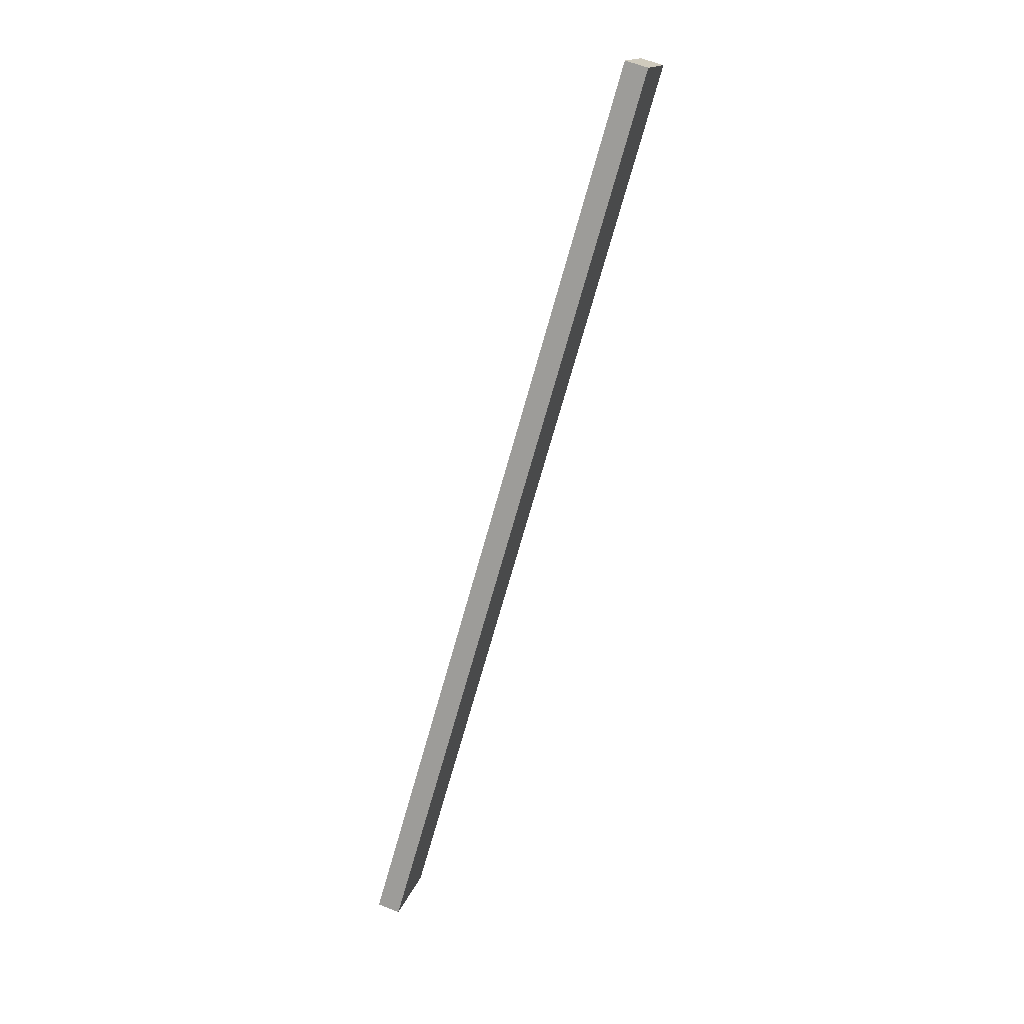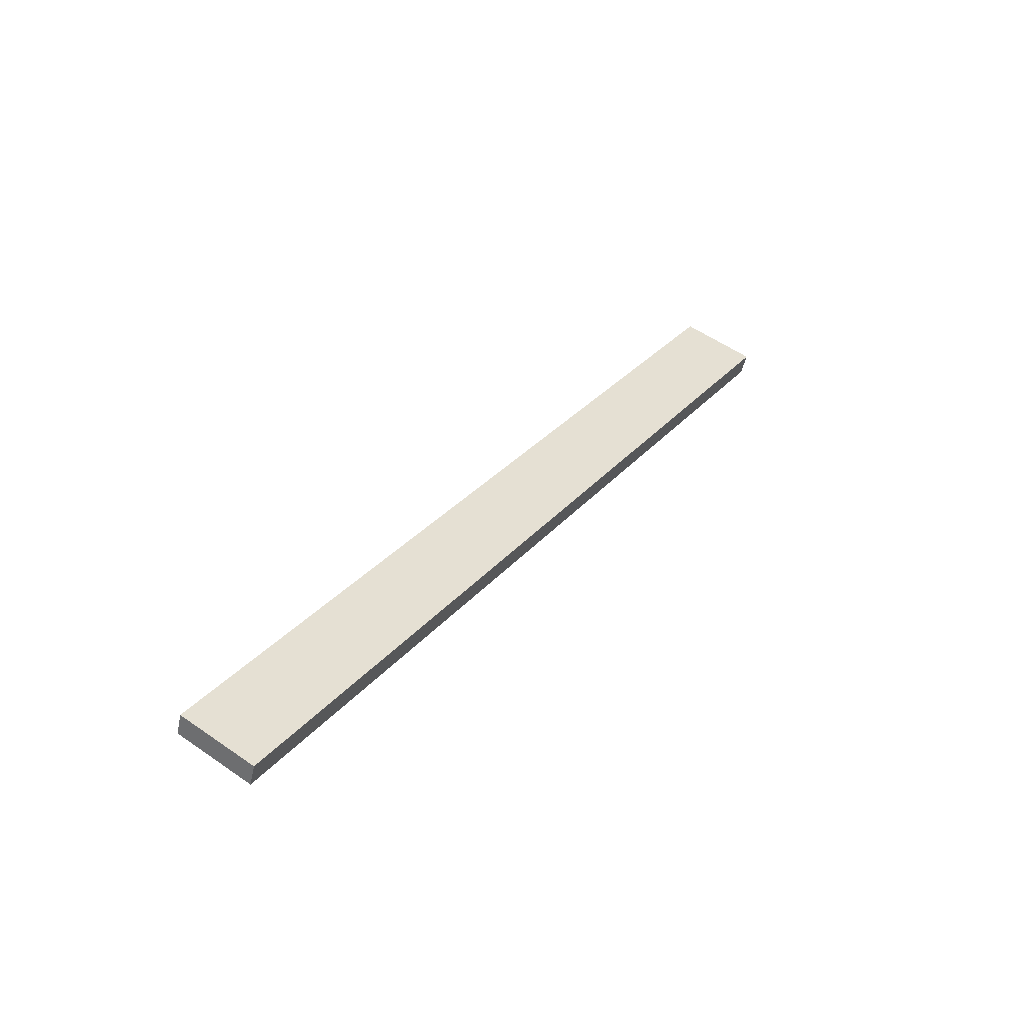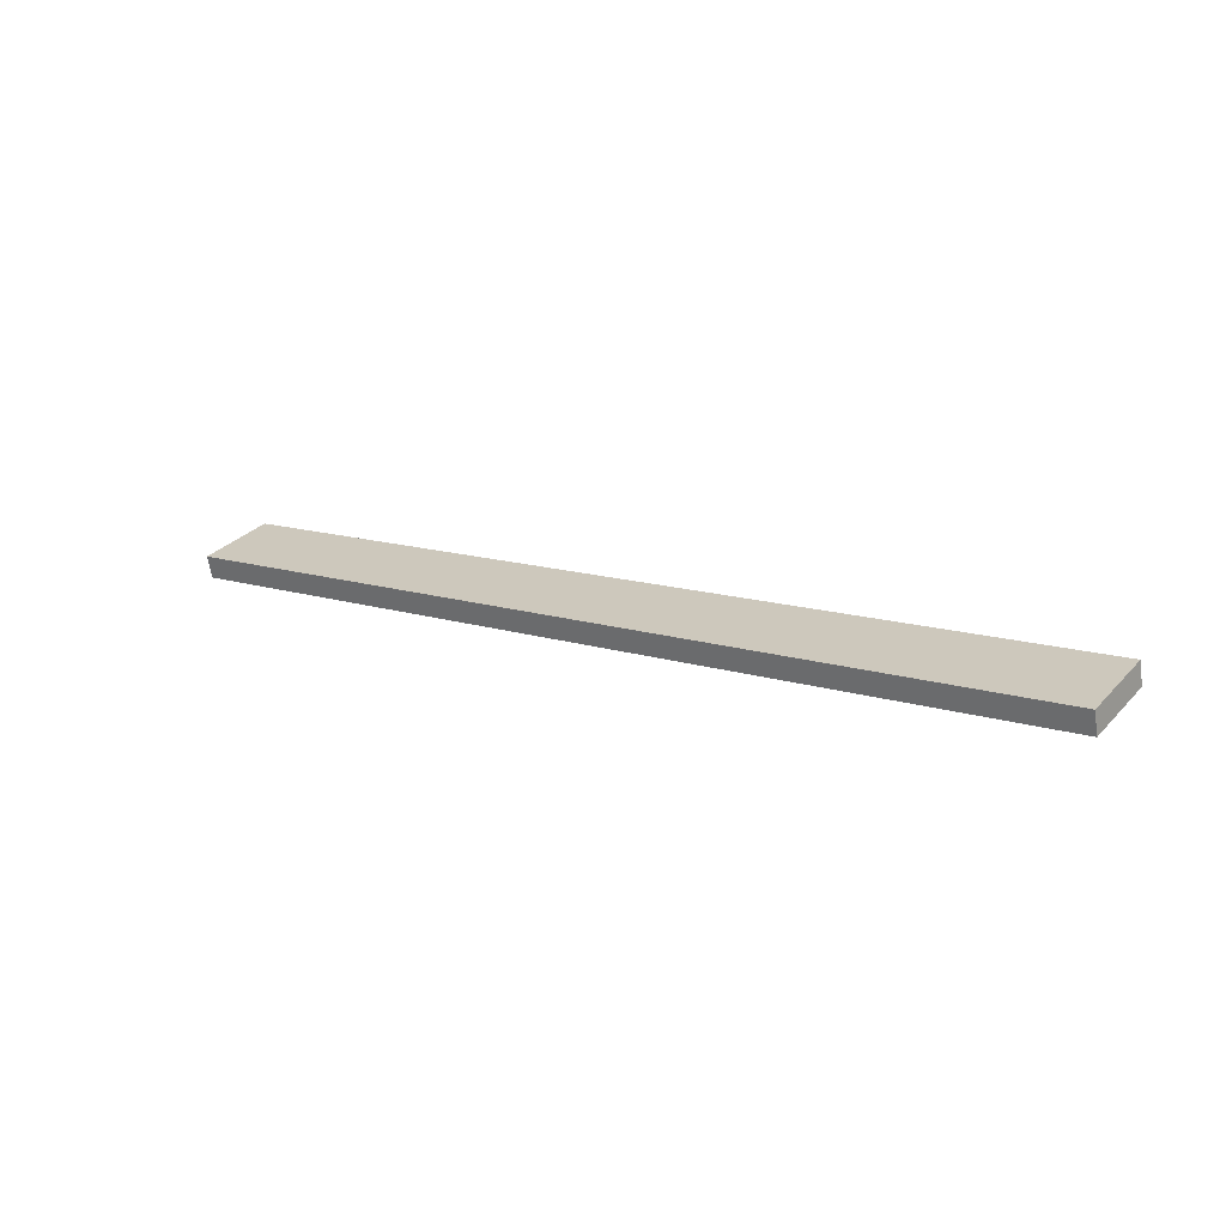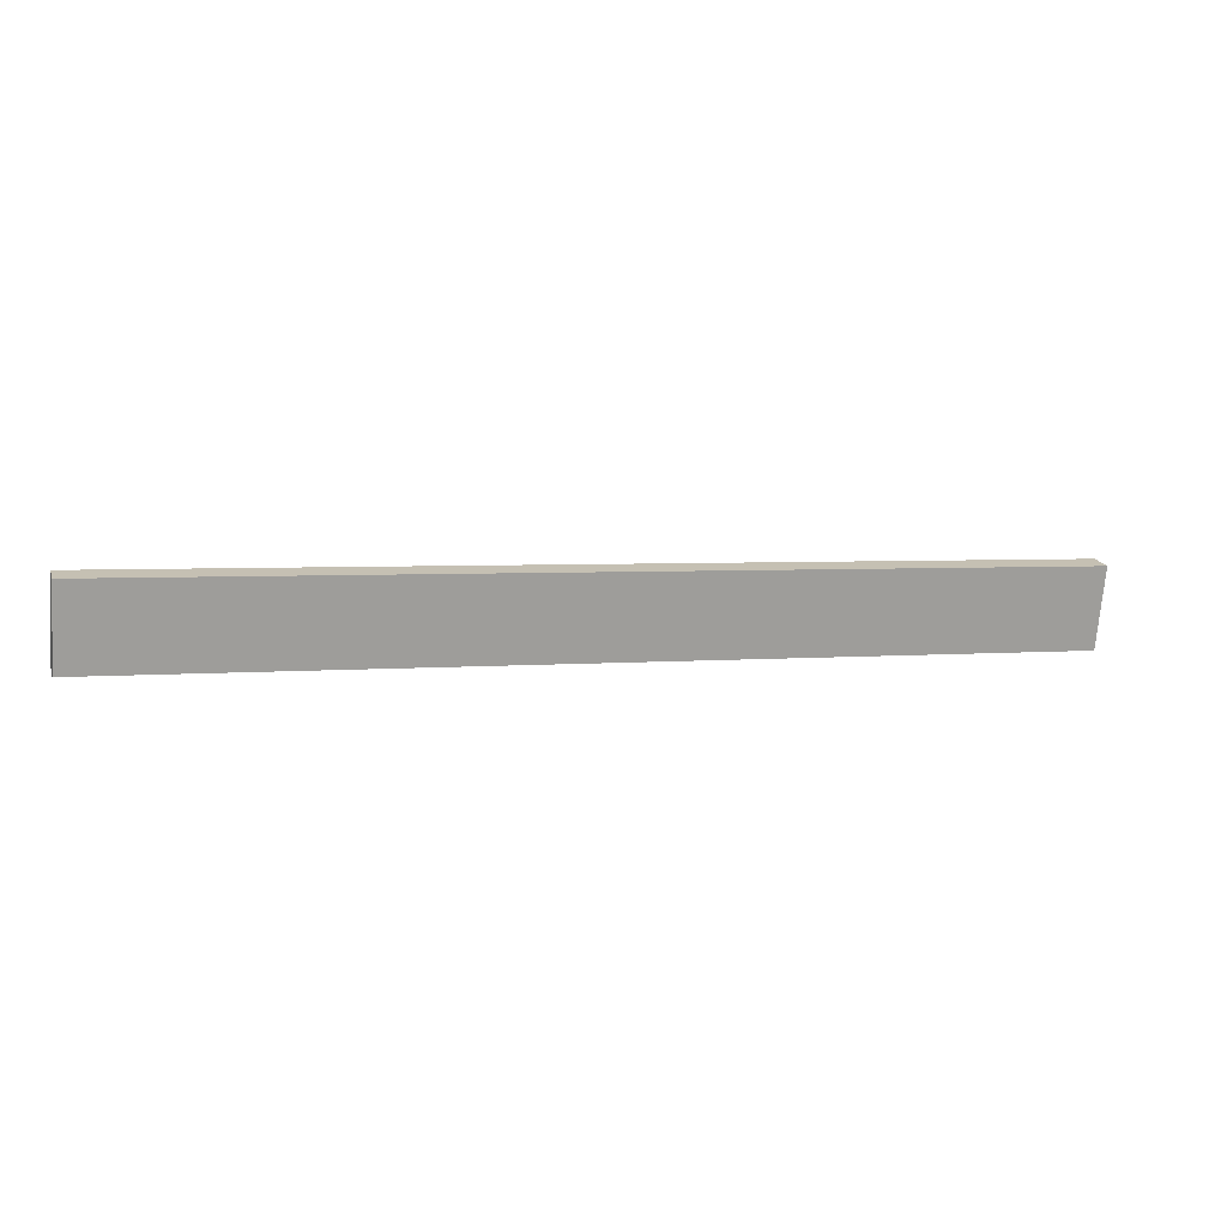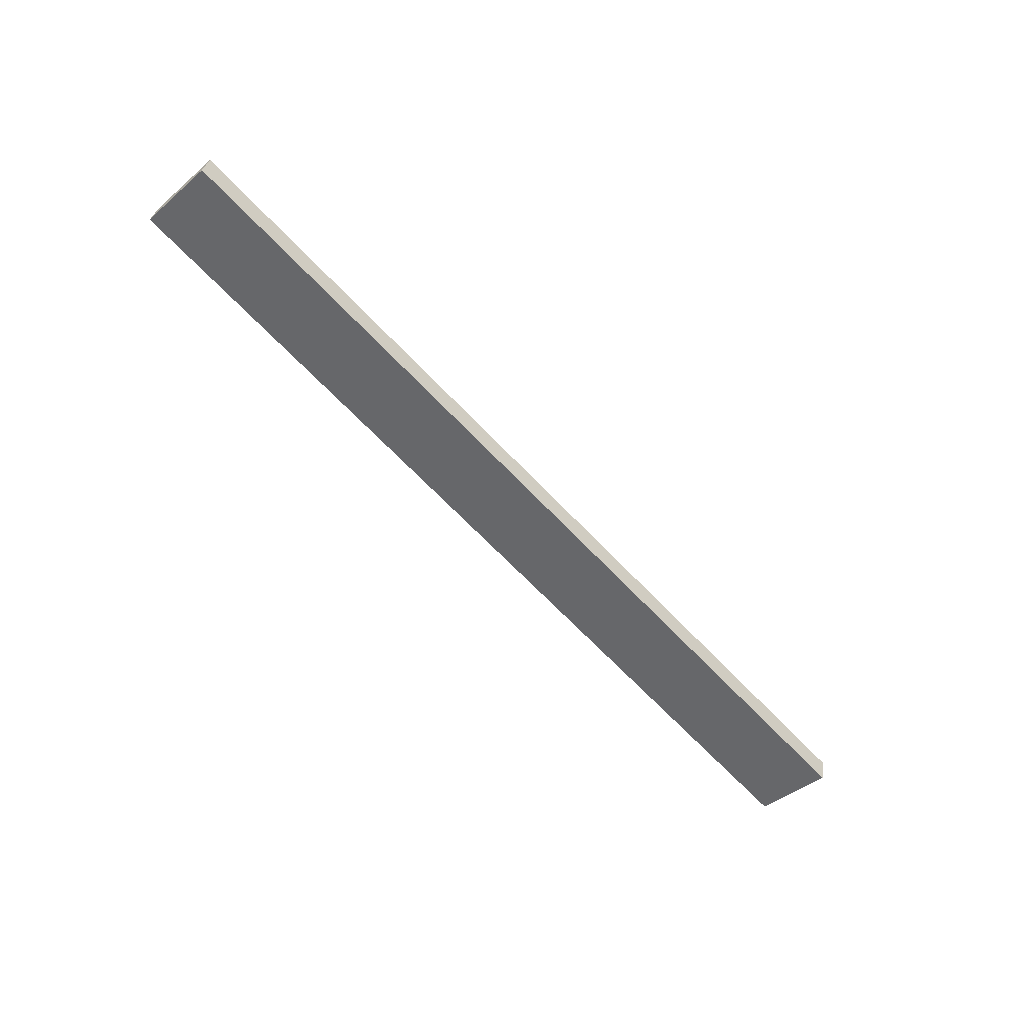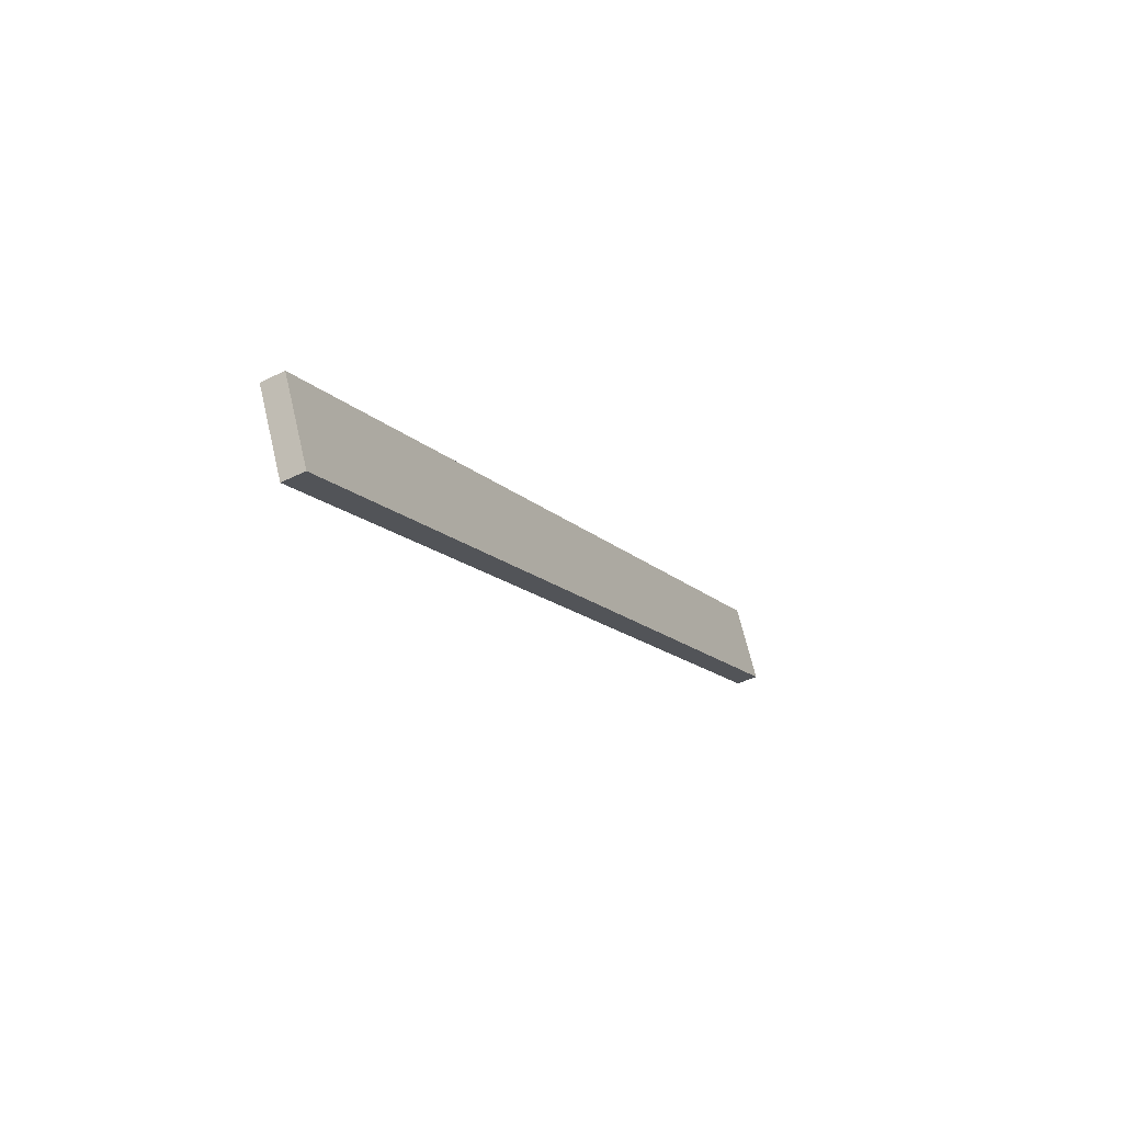
<metadata>
{"format":"obj","ext":"obj","renderer":"f3d","projection":"perspective","resolution":1024,"background":"white","views":[{"elev":-70.0,"azim":74.5,"up":"+Y"},{"elev":30.8,"azim":122.6,"up":"+Z"},{"elev":13.0,"azim":-143.3,"up":"+Z"},{"elev":3.3,"azim":162.4,"up":"+Y"},{"elev":-64.2,"azim":132.9,"up":"+Z"},{"elev":-13.5,"azim":-64.3,"up":"+Y"}]}
</metadata>
<code>
g default
v -0 0.3654 0.1137
v 4.788 0.3654 0.1137
v -0 0.7707 0.00514
v 4.788 0.7707 0.00514
v -0 0.7402 -0.1086
v 4.788 0.7402 -0.1086
v -0 0.3349 0
v 4.788 0.3349 0
g aircon_filter
f 1 2 4 3
f 3 4 6 5
f 5 6 8 7
f 7 8 2 1
f 2 8 6 4
f 7 1 3 5

</code>
